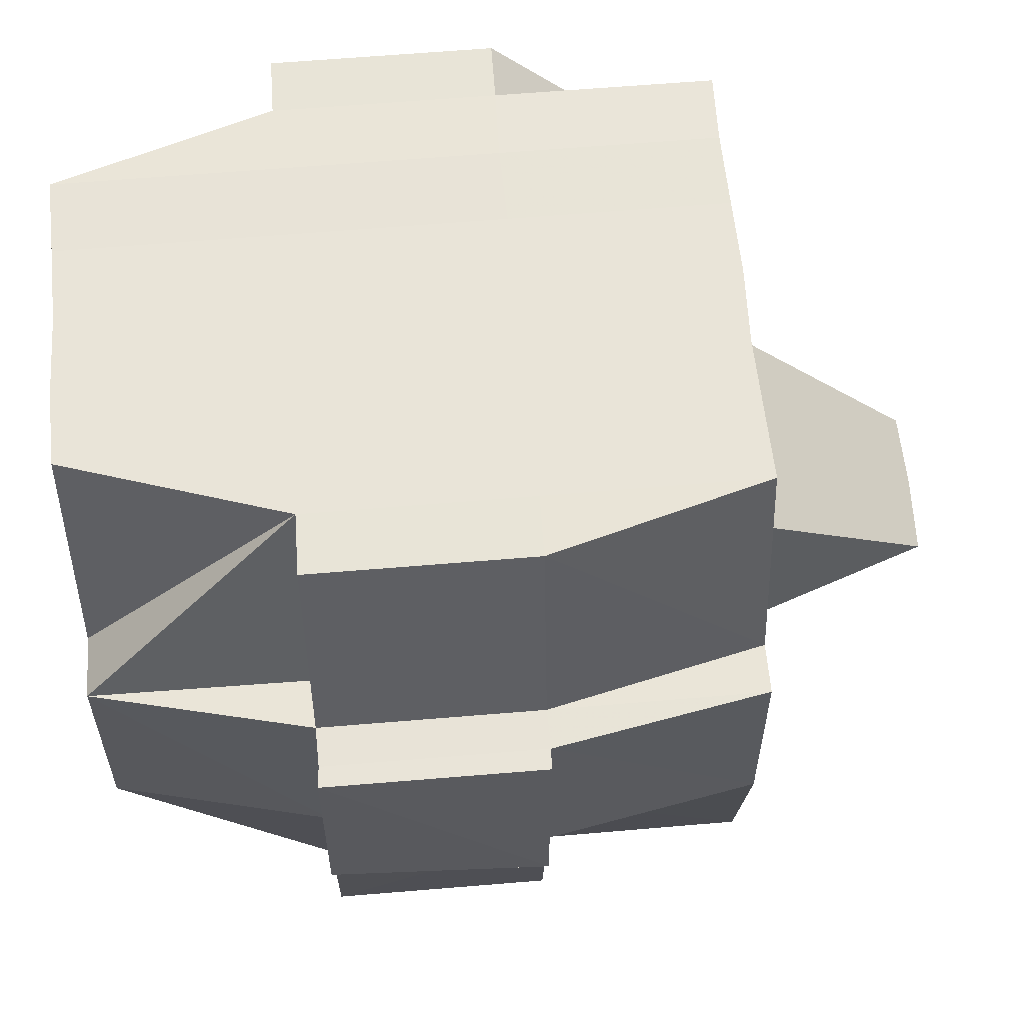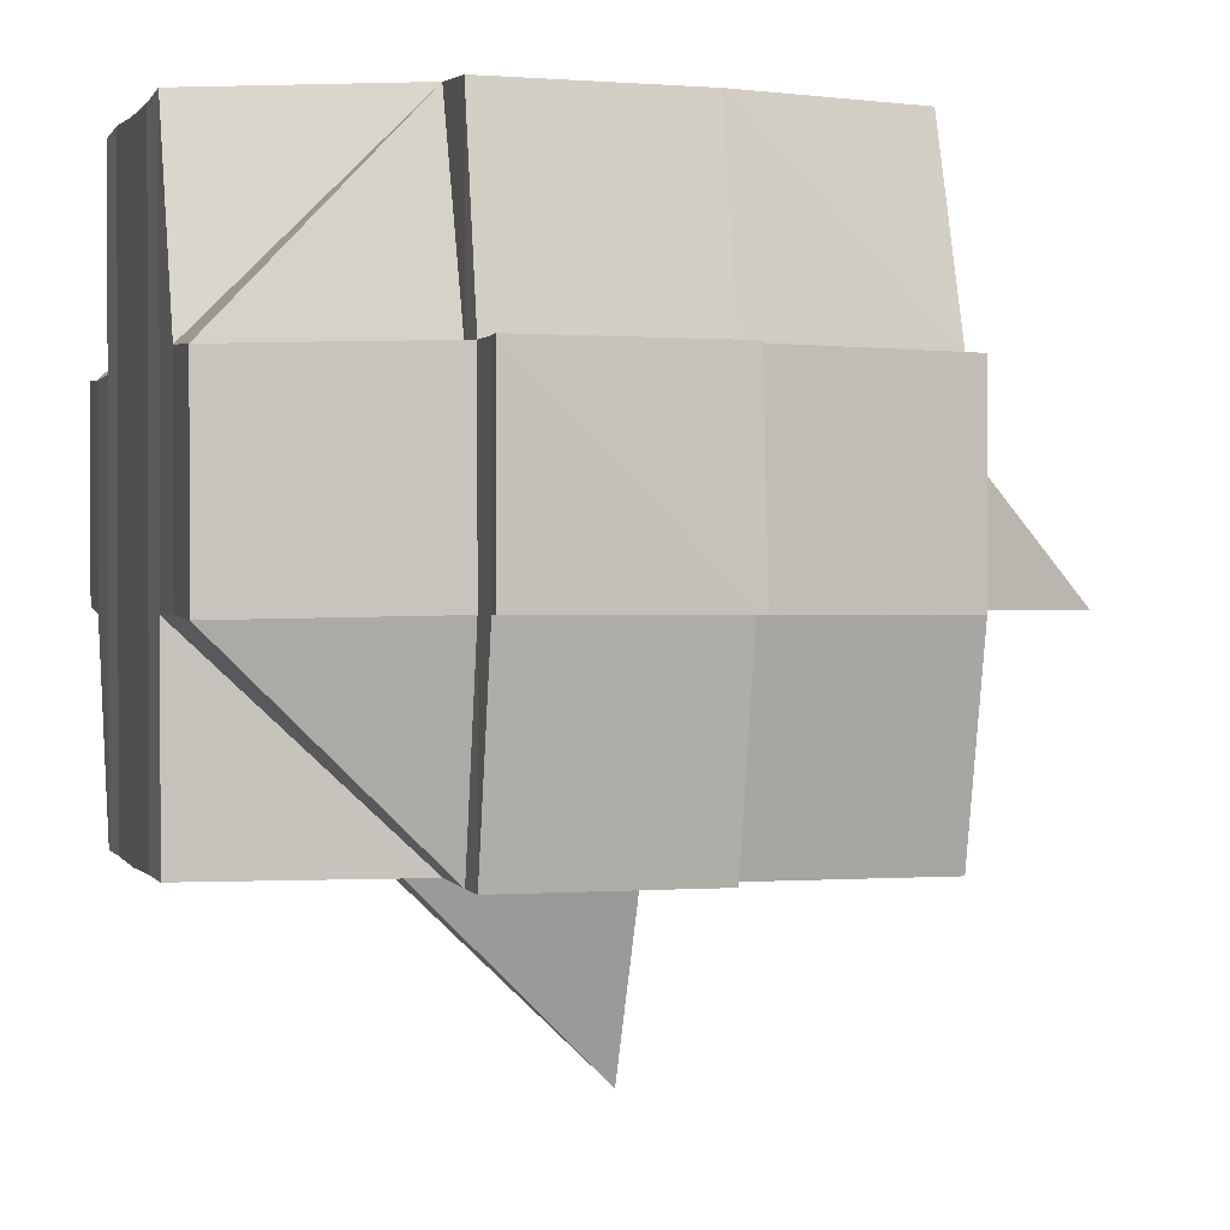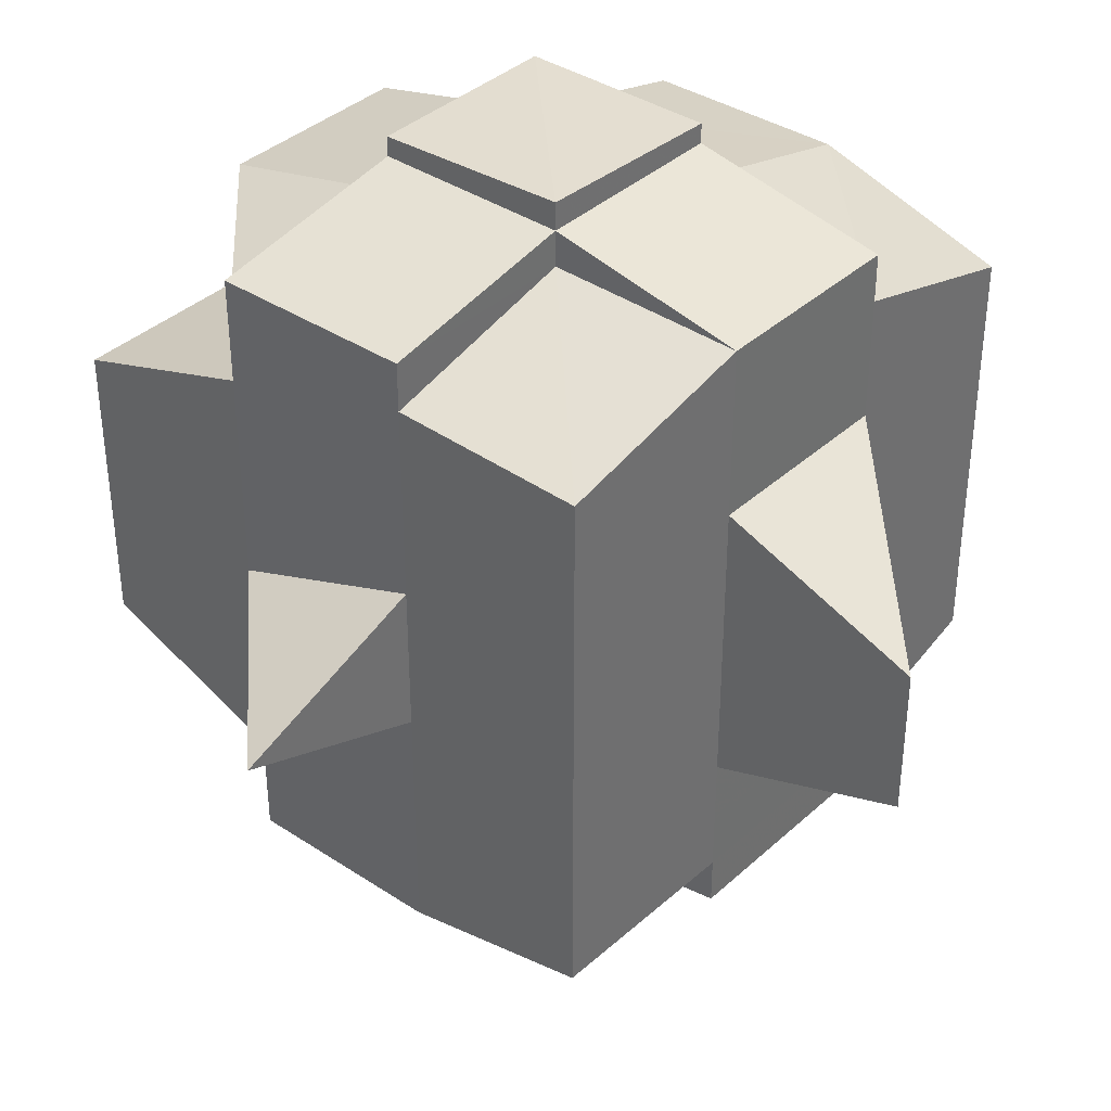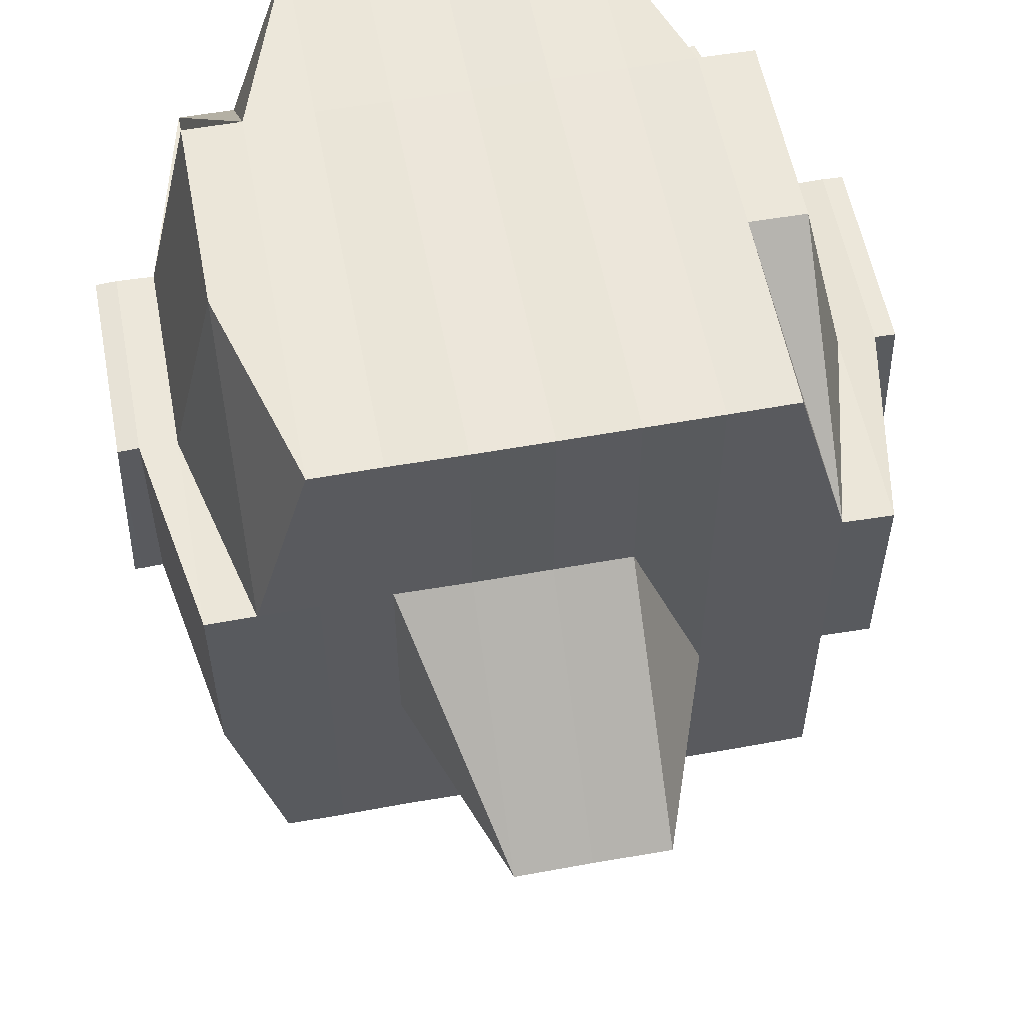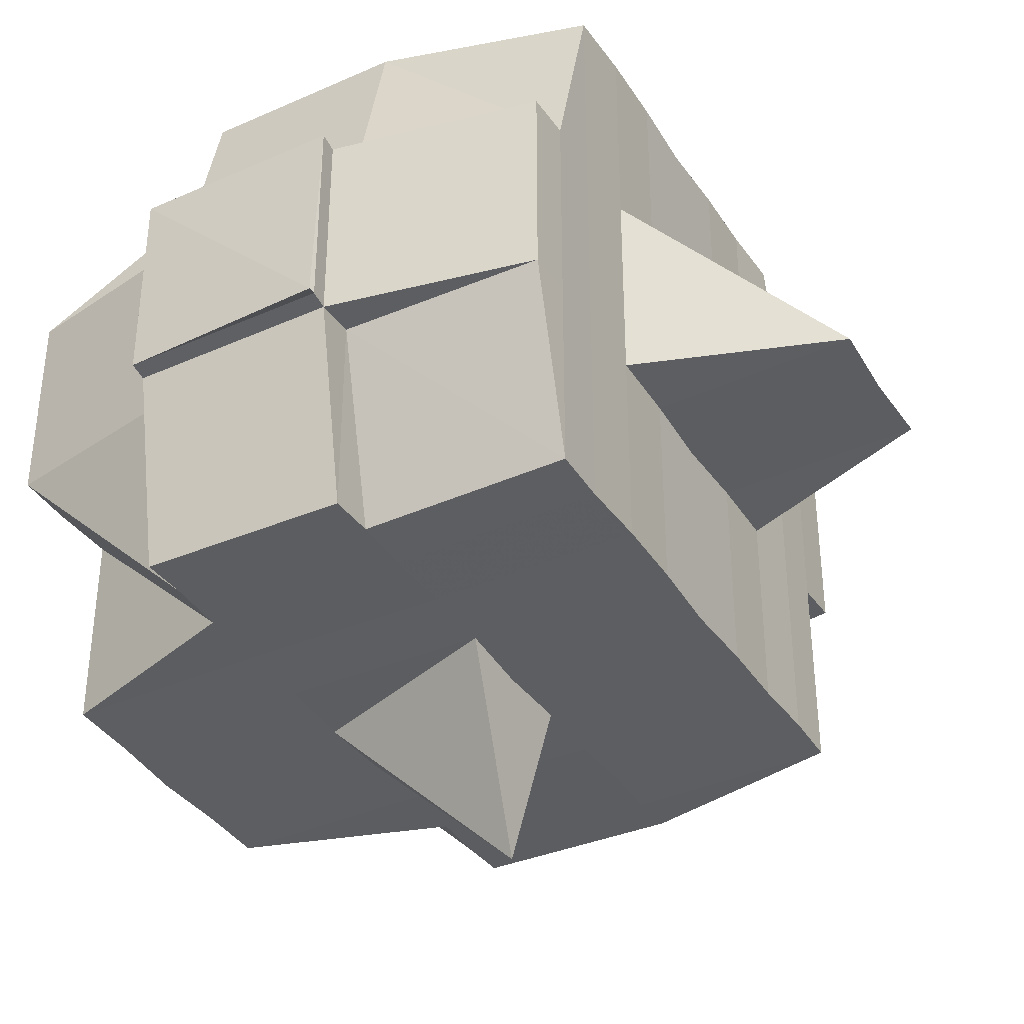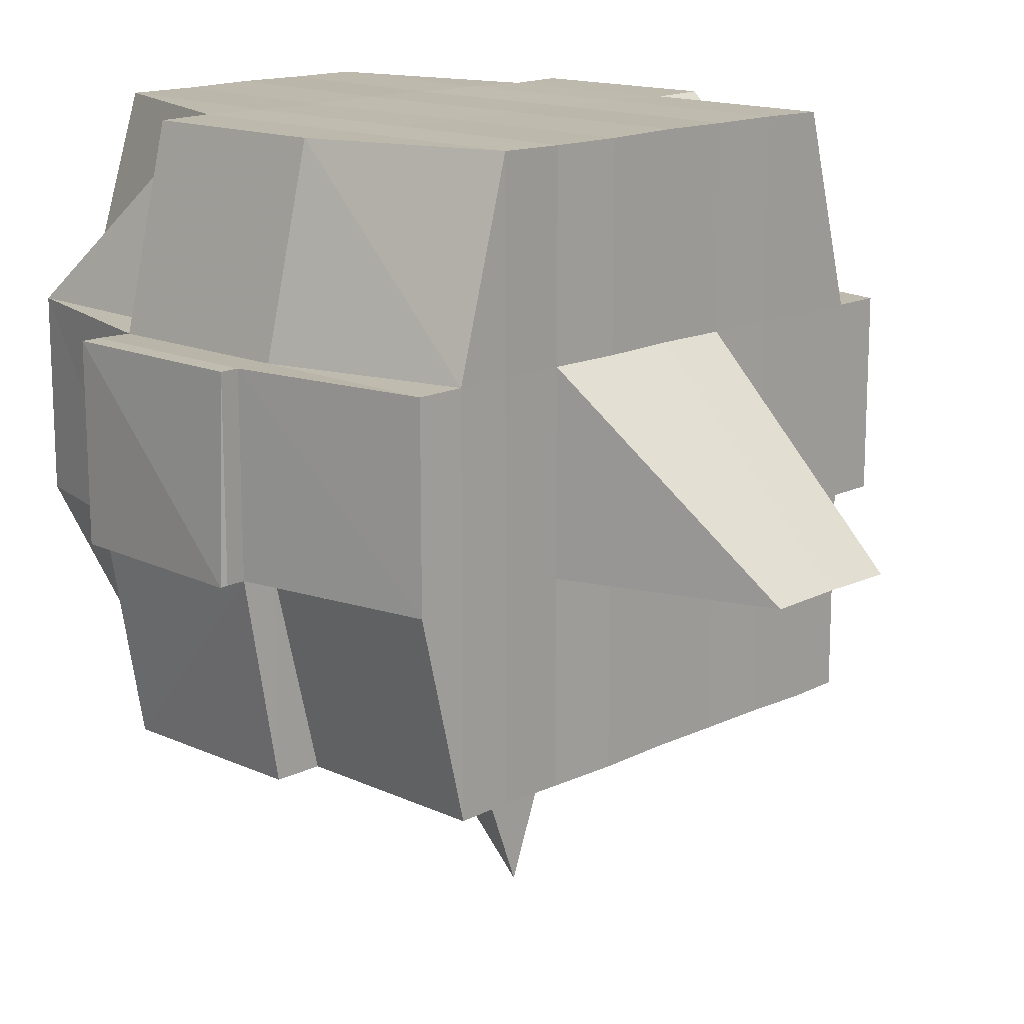
<metadata>
{"format":"obj","ext":"obj","renderer":"f3d","projection":"perspective","resolution":1024,"background":"white","views":[{"elev":60.3,"azim":-5.0,"up":"+Y"},{"elev":1.0,"azim":-16.9,"up":"+Y"},{"elev":37.6,"azim":41.1,"up":"+Z"},{"elev":56.0,"azim":79.3,"up":"+Y"},{"elev":-37.4,"azim":29.2,"up":"+Y"},{"elev":15.2,"azim":44.3,"up":"+Y"}]}
</metadata>
<code>
o 2325
v 2243 1888 14.55
v 2243 1888 14.55
v 2243 1888 14.55
v 2243 1888 14.55
v 2243 1888 14.55
v 2243 1888 14.55
v 2243 1888 14.55
v 2243 1888 14.55
v 2243 1888 14.55
v 2243 1888 14.55
v 2243 1888 14.55
v 2243 1888 14.55
v 2243 1888 14.55
v 2243 1888 14.55
v 2243 1888 14.55
v 2243 1888 14.55
v 2243 1888 14.55
v 2243 1888 14.55
v 2243 1888 14.55
v 2243 1888 14.55
v 2243 1888 14.55
v 2243 1888 14.55
v 2243 1888 14.55
v 2243 1888 14.55
v 2243 1888 14.54
v 2243 1888 14.55
v 2243 1888 14.55
v 2243 1888 14.55
v 2243 1888 14.54
v 2243 1888 14.54
v 2243 1888 14.53
v 2243 1888 14.54
v 2243 1888 14.54
v 2243 1888 14.53
v 2243 1888 14.53
v 2243 1888 14.53
v 2243 1888 14.53
v 2243 1888 14.53
v 2243 1888 14.54
v 2243 1888 14.53
v 2243 1888 14.54
v 2243 1888 14.54
v 2243 1888 14.53
v 2243 1888 14.53
v 2243 1888 14.53
v 2243 1888 14.53
v 2243 1888 14.54
v 2243 1888 14.54
v 2243 1888 14.52
v 2243 1888 14.53
v 2243 1888 14.52
v 2243 1888 14.52
v 2243 1888 14.52
v 2243 1888 14.53
v 2243 1888 14.53
v 2243 1888 14.53
v 2243 1888 14.53
v 2243 1888 14.53
v 2243 1888 14.53
v 2243 1888 14.53
v 2243 1888 14.53
v 2243 1888 14.52
v 2243 1888 14.52
v 2243 1888 14.53
v 2243 1888 14.52
v 2243 1888 14.52
v 2243 1888 14.52
v 2243 1888 14.52
v 2243 1888 14.52
v 2243 1888 14.52
v 2243 1888 14.52
v 2243 1888 14.52
v 2243 1888 14.52
v 2243 1888 14.52
v 2243 1888 14.52
v 2243 1888 14.52
v 2243 1888 14.52
v 2243 1888 14.52
v 2243 1888 14.52
v 2243 1888 14.52
v 2243 1888 14.52
v 2243 1888 14.52
v 2243 1888 14.52
v 2243 1888 14.52
v 2243 1888 14.52
v 2243 1888 14.52
v 2243 1888 14.52
v 2243 1888 14.52
v 2243 1888 14.52
v 2243 1888 14.52
v 2243 1888 14.52
v 2243 1888 14.52
v 2243 1888 14.52
v 2243 1888 14.52
v 2243 1888 14.52
v 2243 1888 14.52
v 2243 1888 14.52
v 2243 1888 14.52
v 2243 1888 14.52
v 2243 1888 14.52
v 2243 1888 14.52
v 2243 1888 14.52
v 2243 1888 14.52
v 2243 1888 14.52
v 2243 1888 14.52
v 2243 1888 14.52
v 2243 1888 14.52
v 2243 1888 14.52
v 2243 1888 14.52
v 2243 1888 14.52
v 2243 1888 14.52
v 2243 1888 14.52
v 2243 1888 14.53
v 2243 1888 14.53
v 2243 1888 14.53
v 2243 1888 14.53
v 2243 1888 14.52
v 2243 1888 14.53
v 2243 1888 14.53
v 2243 1888 14.53
v 2243 1888 14.53
v 2243 1888 14.53
v 2243 1888 14.53
v 2243 1888 14.53
v 2243 1888 14.54
v 2243 1888 14.53
v 2243 1888 14.53
v 2243 1888 14.53
v 2243 1888 14.54
v 2243 1888 14.54
v 2243 1888 14.54
v 2243 1888 14.54
v 2243 1888 14.54
v 2243 1888 14.53
v 2243 1888 14.54
v 2243 1888 14.54
v 2243 1888 14.54
v 2243 1888 14.54
v 2243 1888 14.54
v 2243 1888 14.55
v 2243 1888 14.55
v 2243 1888 14.55
v 2243 1888 14.54
v 2243 1888 14.55
v 2243 1888 14.55
v 2243 1888 14.55
v 2243 1888 14.55
v 2243 1888 14.54
v 2243 1888 14.55
v 2243 1888 14.55
v 2243 1888 14.55
v 2243 1888 14.55
v 2243 1888 14.55
v 2243 1888 14.55
v 2243 1888 14.55
v 2243 1888 14.55
v 2243 1888 14.55
v 2243 1888 14.55
v 2243 1888 14.55
v 2243 1888 14.55
v 2243 1888 14.55
v 2243 1888 14.55
v 2243 1888 14.55
v 2243 1888 14.55
v 2243 1888 14.55
v 2243 1888 14.55
v 2243 1888 14.55
v 2243 1888 14.55
v 2243 1888 14.55
v 2243 1888 14.55
v 2243 1888 14.55
v 2243 1888 14.55
v 2243 1888 14.55
v 2243 1888 14.55
v 2243 1888 14.55
v 2243 1888 14.55
v 2243 1888 14.55
v 2243 1888 14.55
v 2243 1888 14.55
v 2243 1888 14.55
v 2243 1888 14.55
v 2243 1888 14.55
v 2243 1888 14.55
v 2243 1888 14.55
v 2243 1888 14.55
v 2243 1888 14.54
v 2243 1888 14.54
v 2243 1888 14.55
v 2243 1888 14.54
v 2243 1888 14.54
v 2243 1888 14.54
v 2243 1888 14.54
v 2243 1888 14.53
v 2243 1888 14.53
v 2243 1888 14.53
v 2243 1888 14.55
v 2243 1888 14.55
v 2243 1888 14.55
v 2243 1888 14.55
v 2243 1888 14.55
v 2243 1888 14.55
v 2243 1888 14.55
v 2243 1888 14.55
v 2243 1888 14.55
v 2243 1888 14.55
v 2243 1888 14.55
v 2243 1888 14.55
v 2243 1888 14.55
v 2243 1888 14.55
v 2243 1888 14.55
v 2243 1888 14.55
v 2243 1888 14.55
v 2243 1888 14.55
v 2243 1888 14.55
v 2243 1888 14.55
v 2243 1888 14.54
v 2243 1888 14.54
v 2243 1888 14.54
v 2243 1888 14.54
v 2243 1888 14.54
v 2243 1888 14.55
v 2243 1888 14.54
v 2243 1888 14.55
v 2243 1888 14.54
v 2243 1888 14.53
v 2243 1888 14.54
v 2243 1888 14.54
v 2243 1888 14.54
v 2243 1888 14.54
v 2243 1888 14.54
v 2243 1888 14.53
v 2243 1888 14.53
v 2243 1888 14.53
v 2243 1888 14.53
v 2243 1888 14.54
v 2243 1888 14.53
v 2243 1888 14.53
v 2243 1888 14.53
v 2243 1888 14.53
v 2243 1888 14.53
v 2243 1888 14.53
v 2243 1888 14.53
v 2243 1888 14.53
v 2243 1888 14.52
v 2243 1888 14.53
v 2243 1888 14.53
v 2243 1888 14.52
v 2243 1888 14.52
v 2243 1888 14.52
v 2243 1888 14.52
v 2243 1888 14.52
v 2243 1888 14.52
v 2243 1888 14.52
v 2243 1888 14.52
v 2243 1888 14.52
v 2243 1888 14.52
v 2243 1888 14.52
v 2243 1888 14.53
v 2243 1888 14.52
v 2243 1888 14.52
v 2243 1888 14.52
v 2243 1888 14.52
v 2243 1888 14.52
v 2243 1888 14.52
v 2243 1888 14.52
v 2243 1888 14.53
v 2243 1888 14.52
v 2243 1888 14.52
v 2243 1888 14.53
v 2243 1888 14.52
v 2243 1888 14.52
v 2243 1888 14.52
v 2243 1888 14.52
v 2243 1888 14.52
v 2243 1888 14.52
v 2243 1888 14.52
v 2243 1888 14.52
v 2243 1888 14.52
v 2243 1888 14.52
v 2243 1888 14.52
v 2243 1888 14.52
v 2243 1888 14.52
v 2243 1888 14.52
v 2243 1888 14.52
v 2243 1888 14.52
v 2243 1888 14.52
v 2243 1888 14.53
v 2243 1888 14.53
v 2243 1888 14.53
v 2243 1888 14.53
v 2243 1888 14.53
v 2243 1888 14.53
v 2243 1888 14.53
v 2243 1888 14.53
v 2243 1888 14.53
v 2243 1888 14.53
v 2243 1888 14.53
v 2243 1888 14.54
v 2243 1888 14.53
v 2243 1888 14.54
v 2243 1888 14.54
v 2243 1888 14.54
v 2243 1888 14.53
v 2243 1888 14.53
v 2243 1888 14.54
v 2243 1888 14.54
v 2243 1888 14.54
v 2243 1888 14.54
v 2243 1888 14.54
v 2243 1888 14.53
v 2243 1888 14.53
v 2243 1888 14.53
v 2243 1888 14.53
v 2243 1888 14.53
v 2243 1888 14.53
v 2243 1888 14.53
v 2243 1888 14.54
v 2243 1888 14.55
v 2243 1888 14.55
v 2243 1888 14.55
v 2243 1888 14.55
v 2243 1888 14.55
v 2243 1888 14.55
v 2243 1888 14.55
v 2243 1888 14.53
v 2243 1888 14.53
v 2243 1888 14.54
v 2243 1888 14.53
v 2243 1888 14.53
v 2243 1888 14.52
v 2243 1888 14.52
v 2243 1888 14.52
v 2243 1888 14.52
v 2243 1888 14.52
v 2243 1888 14.52
v 2243 1888 14.52
v 2243 1888 14.52
f 1 2 3
f 4 5 3
f 6 7 1
f 8 9 5
f 10 11 9
f 12 13 8
f 13 14 15
f 16 12 17
f 10 18 19
f 18 20 11
f 21 18 22
f 23 24 18
f 24 25 26
f 27 26 18
f 18 26 28
f 25 29 30
f 29 31 32
f 33 30 26
f 31 34 35
f 34 36 37
f 35 38 39
f 37 40 38
f 41 39 42
f 43 44 40
f 45 43 46
f 47 45 48
f 36 49 50
f 49 51 52
f 53 52 50
f 50 52 54
f 50 54 55
f 55 54 56
f 57 58 55
f 54 59 60
f 55 60 61
f 52 62 54
f 62 63 59
f 54 62 64
f 62 65 63
f 52 66 62
f 67 66 52
f 66 68 62
f 67 69 70
f 71 72 65
f 73 74 69
f 75 76 72
f 77 74 78
f 79 78 80
f 81 82 76
f 83 81 84
f 85 86 82
f 87 86 88
f 89 85 90
f 91 89 92
f 93 91 68
f 90 94 95
f 96 97 94
f 98 96 99
f 100 98 101
f 101 90 102
f 101 95 103
f 104 101 105
f 68 101 106
f 106 101 107
f 106 103 108
f 68 106 109
f 109 106 110
f 111 112 109
f 113 108 114
f 109 110 113
f 113 114 115
f 116 109 113
f 117 109 116
f 118 111 116
f 116 113 119
f 119 115 120
f 119 113 121
f 122 116 119
f 64 116 122
f 123 118 122
f 122 119 124
f 124 120 125
f 124 119 126
f 127 122 124
f 56 122 127
f 128 123 127
f 127 124 129
f 129 125 130
f 129 124 131
f 132 127 129
f 133 128 132
f 134 127 132
f 132 129 135
f 135 129 136
f 137 132 135
f 138 133 137
f 139 132 137
f 140 138 141
f 135 136 142
f 137 135 142
f 141 137 142
f 143 137 141
f 142 136 144
f 142 144 145
f 146 147 145
f 136 148 144
f 141 149 150
f 145 144 151
f 145 151 152
f 144 153 151
f 144 148 153
f 151 153 154
f 151 154 152
f 154 155 156
f 157 156 158
f 159 158 2
f 160 152 159
f 7 161 159
f 161 162 152
f 152 163 164
f 152 164 165
f 166 165 167
f 168 166 169
f 169 170 171
f 172 173 168
f 174 173 166
f 173 175 170
f 176 177 174
f 178 176 179
f 180 181 173
f 182 150 175
f 173 182 160
f 28 182 173
f 182 141 183
f 184 141 182
f 28 184 182
f 185 184 28
f 26 185 28
f 26 30 185
f 185 186 184
f 30 186 185
f 186 187 188
f 189 190 186
f 191 192 187
f 190 193 191
f 48 191 186
f 186 191 143
f 194 61 192
f 193 57 194
f 46 194 191
f 191 194 139
f 195 55 194
f 194 55 134
f 196 197 198
f 197 199 200
f 201 202 203
f 204 205 202
f 206 207 203
f 208 209 207
f 210 211 206
f 212 213 209
f 214 212 211
f 215 212 214
f 154 215 214
f 153 215 154
f 153 216 215
f 215 217 212
f 148 216 153
f 218 219 148
f 216 220 221
f 222 217 223
f 148 224 216
f 131 224 148
f 219 225 224
f 226 227 217
f 224 228 216
f 216 228 229
f 228 230 220
f 224 231 228
f 126 231 224
f 225 232 231
f 231 233 228
f 233 234 230
f 228 233 235
f 231 236 233
f 121 236 231
f 232 237 236
f 236 238 233
f 238 239 234
f 233 238 240
f 241 242 239
f 236 243 238
f 237 244 243
f 245 243 236
f 243 241 238
f 238 241 246
f 243 247 241
f 110 247 243
f 110 248 247
f 249 248 250
f 248 251 252
f 253 254 251
f 255 254 256
f 247 257 241
f 241 257 258
f 259 260 257
f 257 261 258
f 260 262 263
f 264 263 257
f 257 263 261
f 263 265 261
f 258 261 266
f 263 267 265
f 102 267 263
f 262 268 267
f 258 266 269
f 268 270 271
f 99 271 267
f 270 272 273
f 267 273 274
f 267 274 275
f 271 88 276
f 271 276 277
f 278 277 279
f 278 279 280
f 281 282 278
f 283 284 282
f 285 283 278
f 286 280 287
f 286 278 53
f 265 278 286
f 261 265 286
f 261 286 288
f 288 287 289
f 288 286 290
f 266 261 288
f 290 291 292
f 266 288 293
f 293 289 294
f 293 288 295
f 295 292 296
f 269 266 293
f 297 294 298
f 299 296 300
f 301 300 302
f 303 304 299
f 305 303 301
f 306 298 307
f 308 307 213
f 308 306 33
f 212 308 27
f 217 308 212
f 309 306 308
f 217 309 308
f 235 309 217
f 309 310 306
f 240 310 309
f 227 311 309
f 311 312 310
f 312 313 269
f 246 269 310
f 310 269 314
f 269 315 316
f 310 316 317
f 318 319 320
f 321 322 319
f 323 324 320
f 325 326 327
f 328 329 326
f 330 331 332
f 333 334 335
f 335 336 337

</code>
